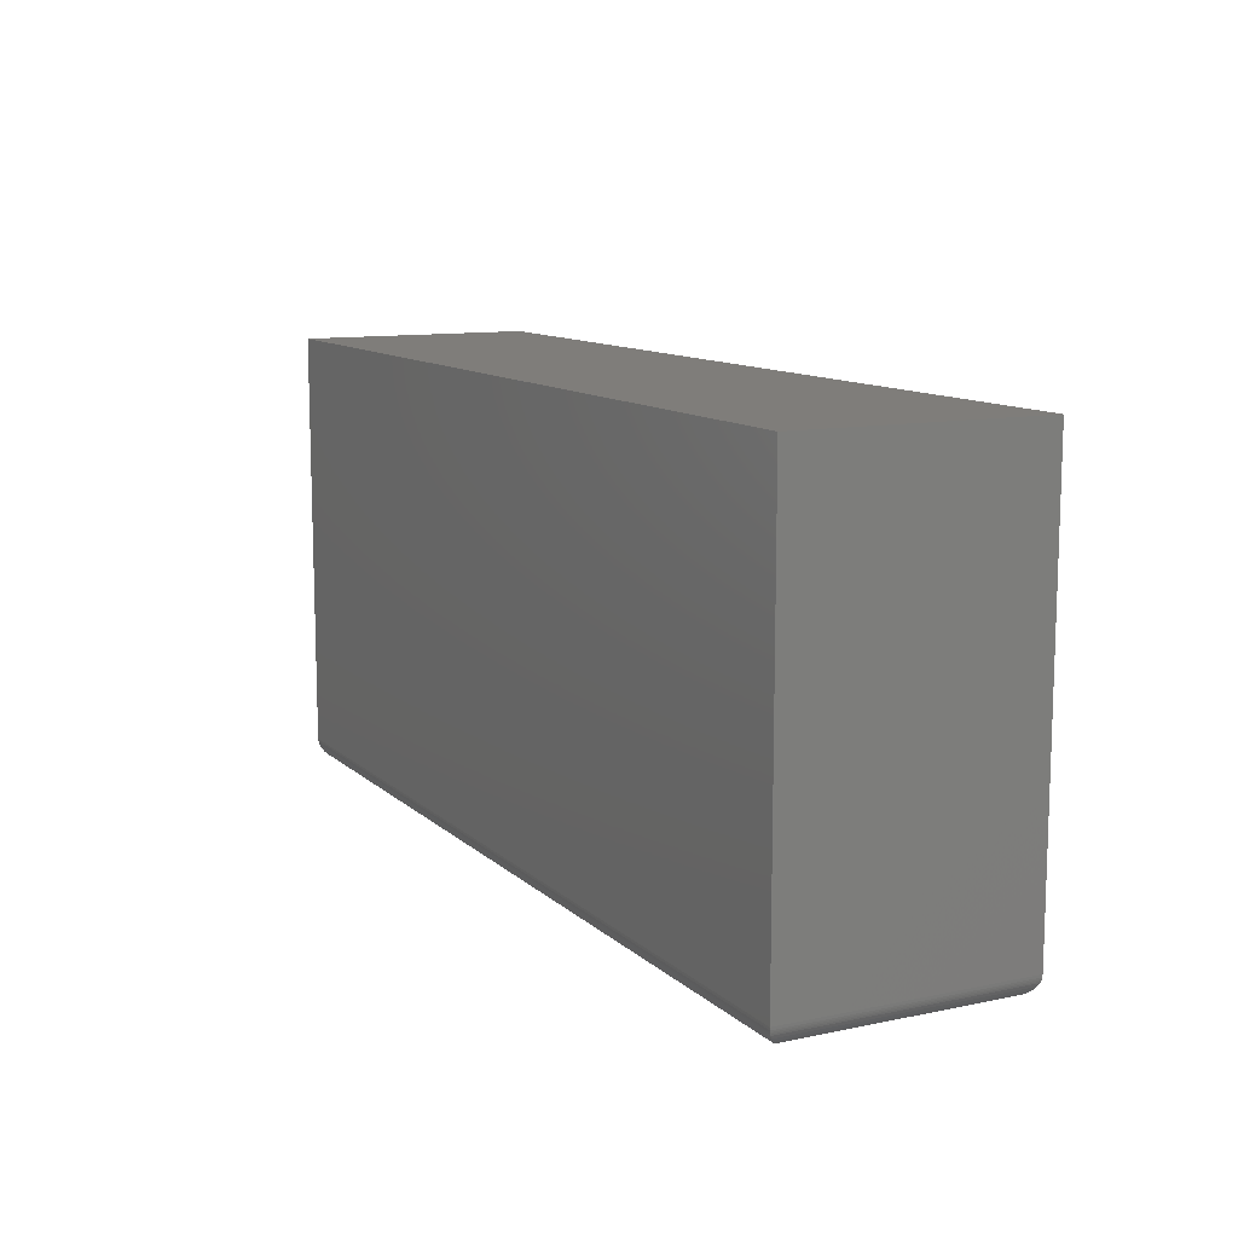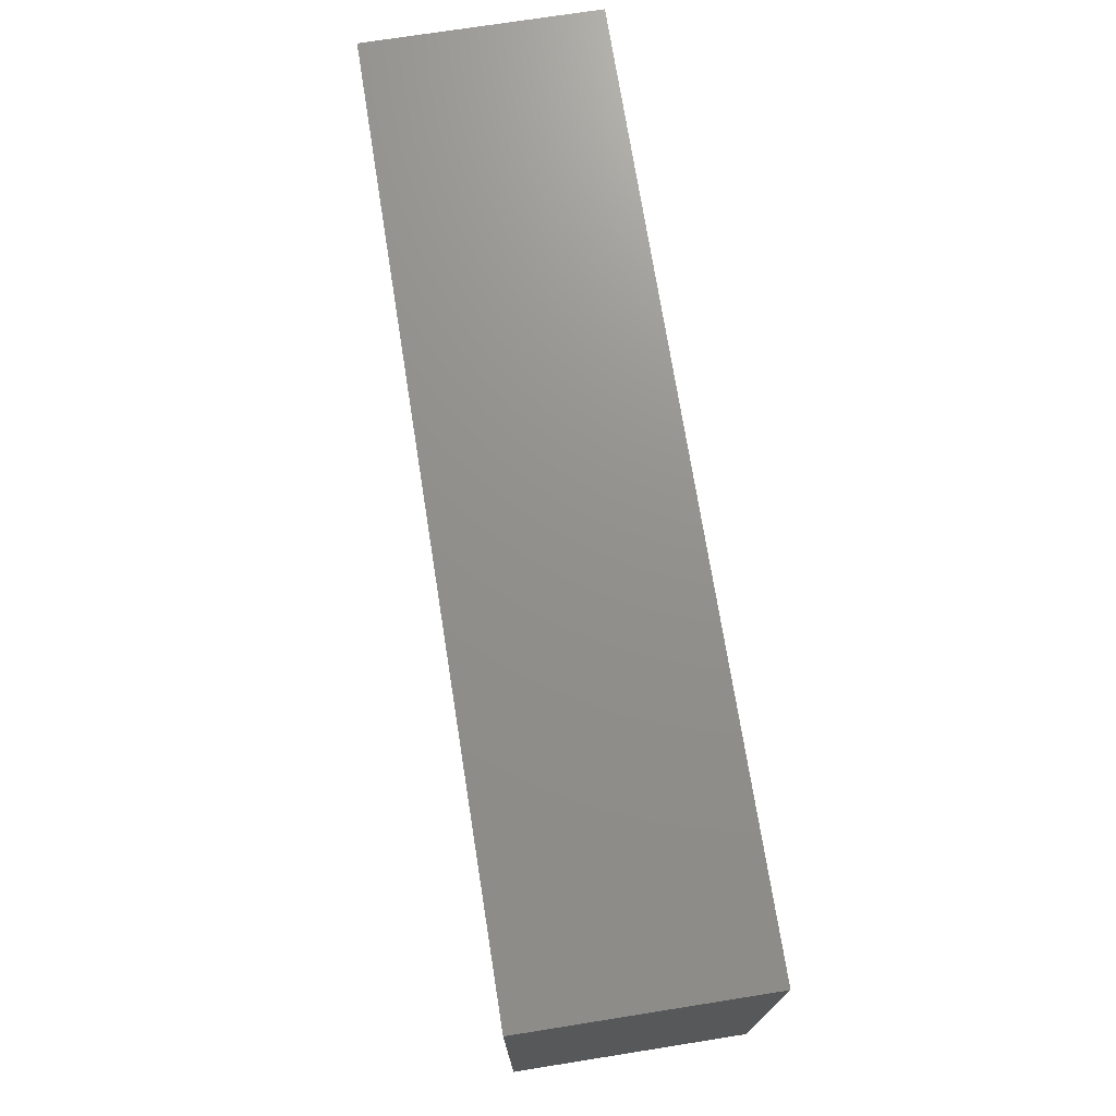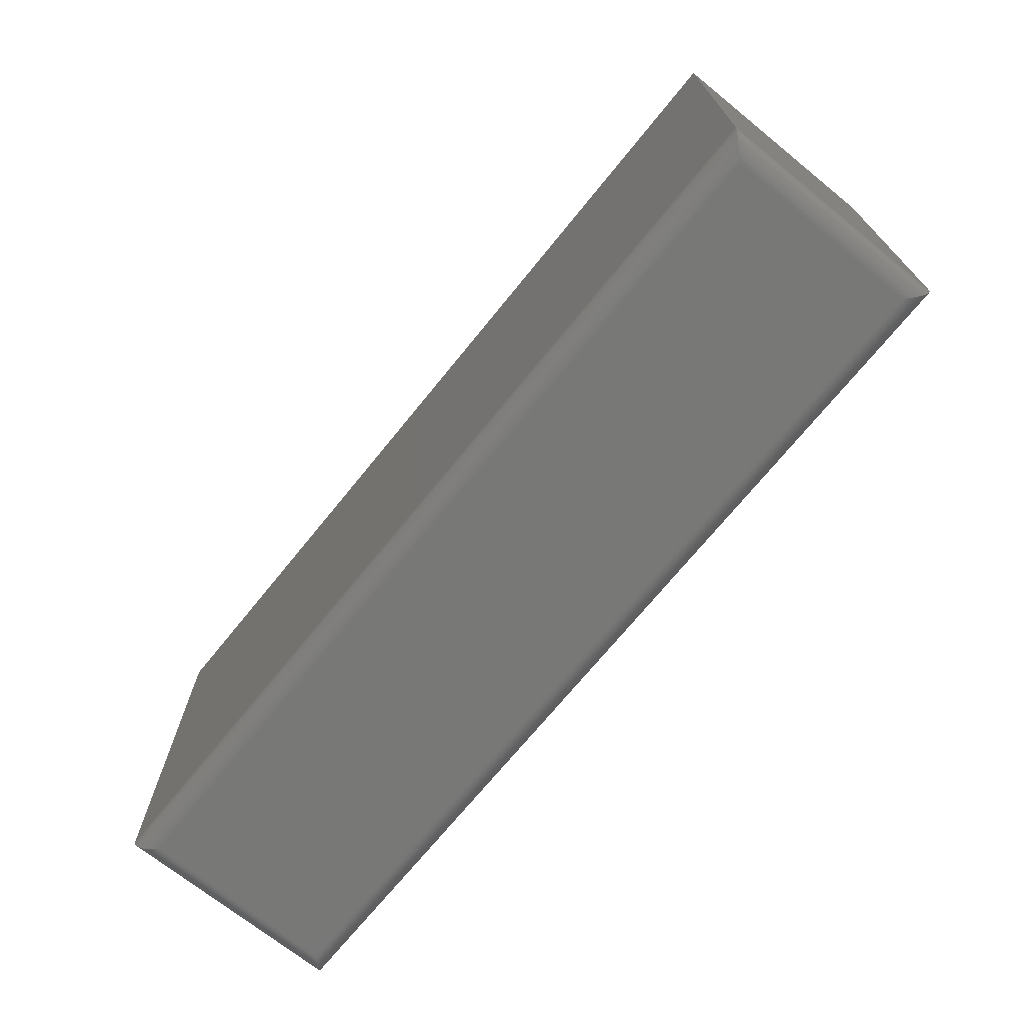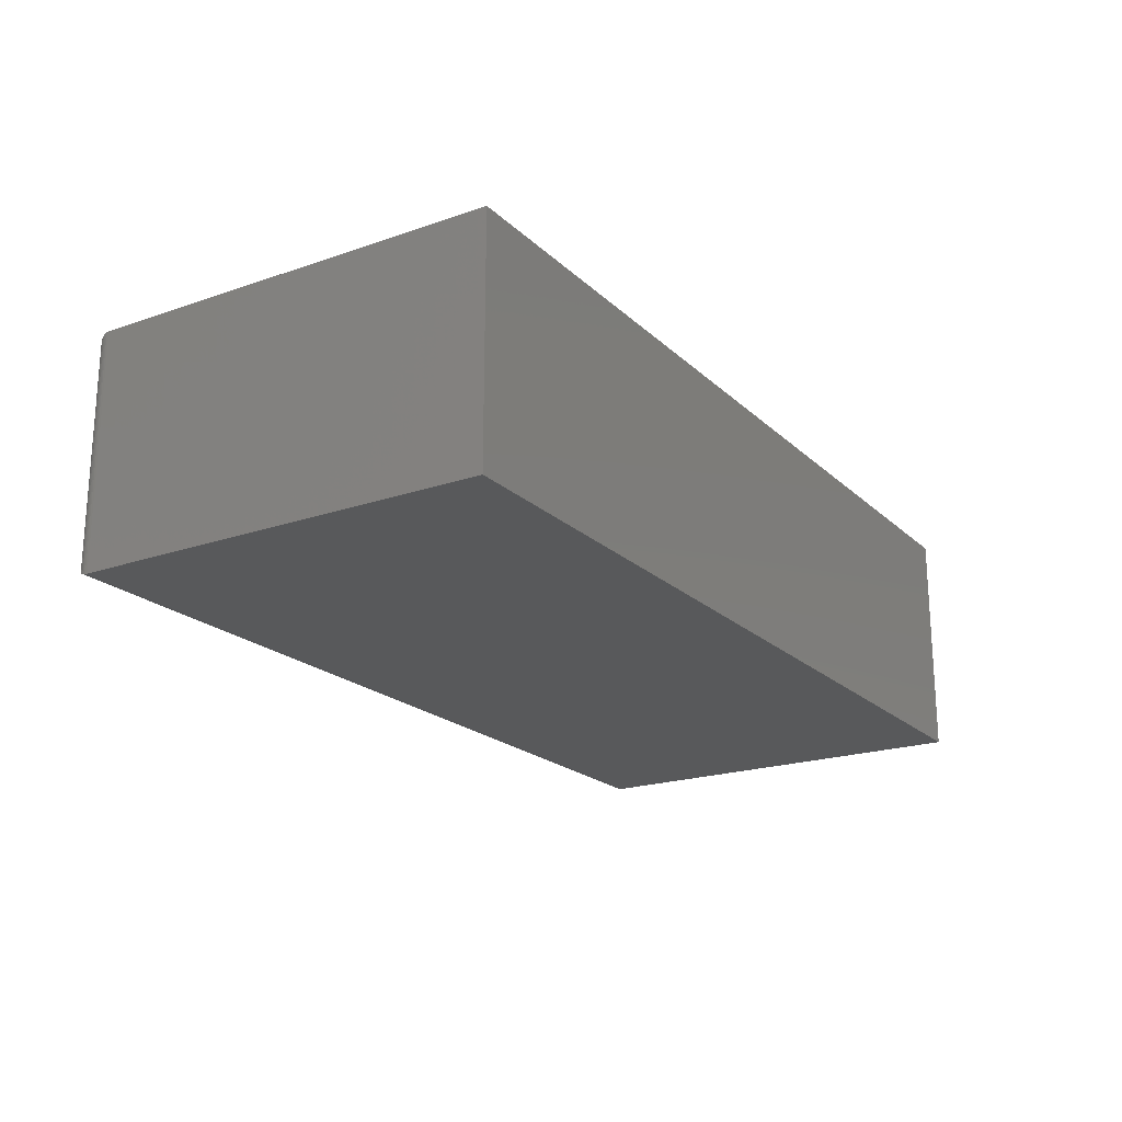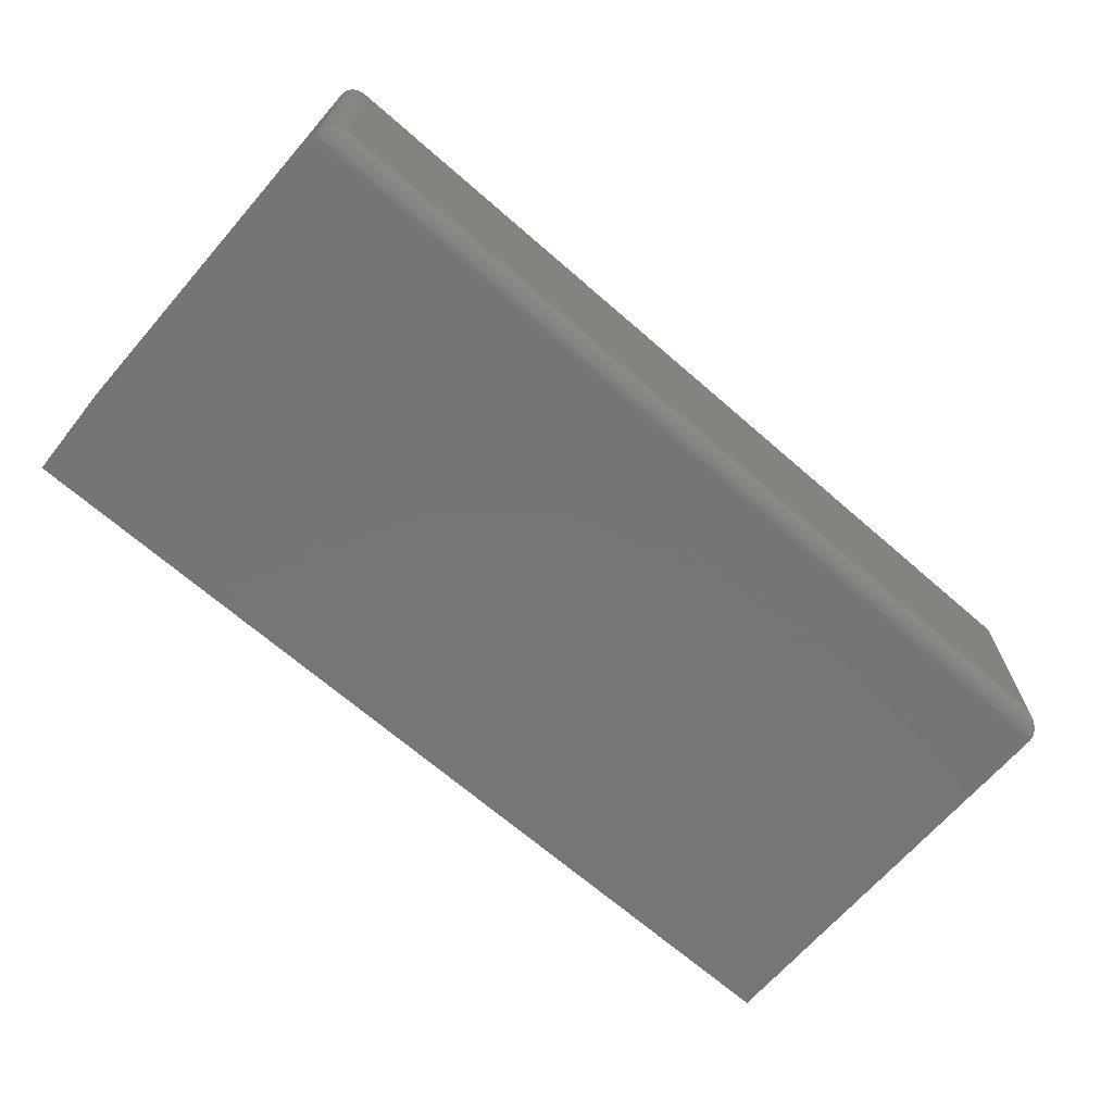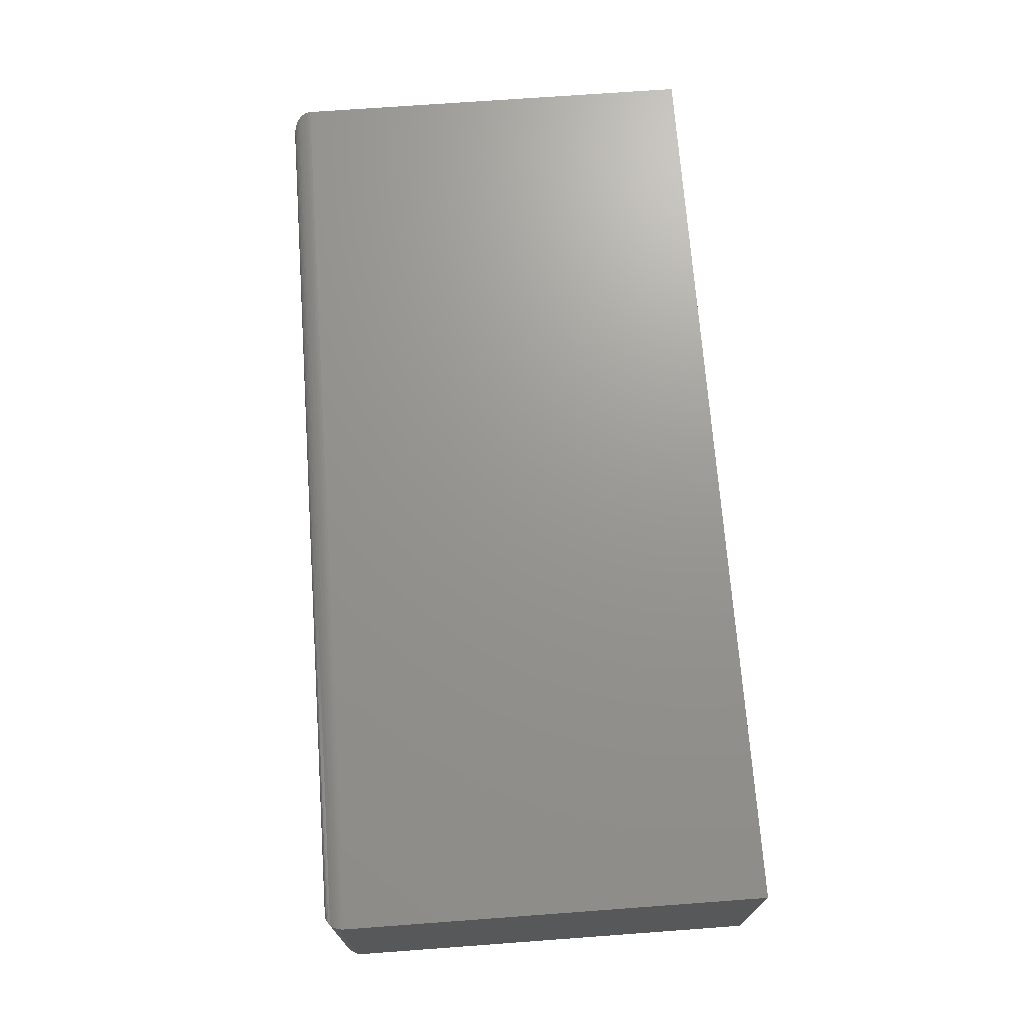
<metadata>
{"format":"stl","ext":"stl","renderer":"f3d","projection":"perspective","resolution":1024,"background":"white","views":[{"elev":11.2,"azim":-117.1,"up":"+Z"},{"elev":72.3,"azim":81.0,"up":"+Z"},{"elev":-70.6,"azim":51.0,"up":"+Z"},{"elev":-20.4,"azim":-57.9,"up":"+Y"},{"elev":-68.1,"azim":138.9,"up":"+Y"},{"elev":70.5,"azim":-94.2,"up":"+Y"}]}
</metadata>
<code>
# stl→obj: 60 verts, 116 faces
v -0.7344 -0.3672 0.09375
v 0.7031 -0.3672 0.09375
v -0.7344 -0.3672 0.7434
v 0.7031 -0.3672 0.7434
v -0.7344 1.735e-18 0.09375
v -0.7344 3.78e-17 0.7434
v 0.7031 1.752e-16 0.09375
v 0.7031 1.974e-16 0.7434
v -0.7031 -0.3359 0.0625
v -0.7031 -0.03125 0.0625
v 0.6719 -0.3359 0.0625
v 0.6719 -0.03125 0.0625
v -0.7075 -0.02683 0.06281
v 0.6763 -0.02683 0.06281
v -0.7323 -0.002081 0.08254
v 0.6988 -0.004275 0.07797
v -0.7301 -0.004275 0.07797
v 0.696 -0.007174 0.07383
v -0.7272 -0.007174 0.07383
v 0.6943 -0.008839 0.07197
v -0.7255 -0.008839 0.07197
v 0.691 -0.01217 0.069
v -0.7222 -0.01217 0.069
v 0.6874 -0.01574 0.06662
v -0.7186 -0.01574 0.06662
v 0.684 -0.0191 0.06496
v -0.7153 -0.0191 0.06496
v 0.6806 -0.02255 0.06374
v -0.7118 -0.02255 0.06374
v -0.7341 -0.0002397 0.08989
v 0.7029 -0.0002397 0.08989
v -0.7337 -0.0006549 0.08739
v 0.7025 -0.0006549 0.08739
v -0.7331 -0.001261 0.08496
v 0.7019 -0.001261 0.08496
v 0.701 -0.002081 0.08254
v -0.7075 -0.3404 0.06281
v -0.7118 -0.3446 0.06374
v -0.7153 -0.3481 0.06496
v -0.7186 -0.3514 0.06662
v -0.7222 -0.355 0.069
v -0.7255 -0.3583 0.07197
v -0.7272 -0.36 0.07383
v -0.7301 -0.3629 0.07797
v -0.7323 -0.3651 0.08254
v -0.7341 -0.3669 0.08989
v -0.7337 -0.3665 0.08739
v -0.7331 -0.3659 0.08496
v 0.6763 -0.3404 0.06281
v 0.6806 -0.3446 0.06374
v 0.684 -0.3481 0.06496
v 0.6874 -0.3514 0.06662
v 0.691 -0.355 0.069
v 0.6943 -0.3583 0.07197
v 0.696 -0.36 0.07383
v 0.6988 -0.3629 0.07797
v 0.701 -0.3651 0.08254
v 0.7029 -0.3669 0.08989
v 0.7025 -0.3665 0.08739
v 0.7019 -0.3659 0.08496
f 1 2 3
f 3 2 4
f 5 6 7
f 7 6 8
f 3 6 1
f 1 6 5
f 2 7 4
f 4 7 8
f 9 10 11
f 11 10 12
f 12 13 14
f 12 10 13
f 15 16 17
f 17 16 18
f 17 18 19
f 19 18 20
f 19 20 21
f 21 20 22
f 21 22 23
f 23 22 24
f 23 24 25
f 25 24 26
f 25 26 27
f 27 26 28
f 27 28 29
f 29 28 14
f 29 14 13
f 5 7 30
f 30 7 31
f 30 31 32
f 32 31 33
f 32 33 34
f 34 33 35
f 34 35 15
f 15 35 36
f 15 36 16
f 10 37 13
f 10 9 37
f 13 37 38
f 13 38 29
f 29 38 39
f 29 39 27
f 27 39 40
f 27 40 25
f 25 40 41
f 25 41 23
f 23 41 42
f 23 42 21
f 21 42 43
f 21 43 19
f 19 43 44
f 19 44 17
f 17 44 45
f 1 5 46
f 46 5 30
f 46 30 47
f 47 30 32
f 47 32 48
f 48 32 34
f 48 34 45
f 45 34 15
f 45 15 17
f 9 49 37
f 9 11 49
f 37 49 50
f 37 50 38
f 38 50 51
f 38 51 39
f 39 51 52
f 39 52 40
f 40 52 53
f 40 53 41
f 41 53 54
f 41 54 42
f 42 54 55
f 42 55 43
f 43 55 56
f 43 56 44
f 44 56 57
f 2 1 58
f 58 1 46
f 58 46 59
f 59 46 47
f 59 47 60
f 60 47 48
f 60 48 57
f 57 48 45
f 57 45 44
f 11 14 49
f 11 12 14
f 36 56 16
f 16 56 55
f 16 55 18
f 18 55 54
f 18 54 20
f 20 54 53
f 20 53 22
f 22 53 52
f 22 52 24
f 24 52 51
f 24 51 26
f 26 51 50
f 26 50 28
f 28 50 49
f 28 49 14
f 7 2 31
f 31 2 58
f 31 58 33
f 33 58 59
f 33 59 35
f 35 59 60
f 35 60 36
f 36 60 57
f 36 57 56
f 4 8 3
f 3 8 6

</code>
